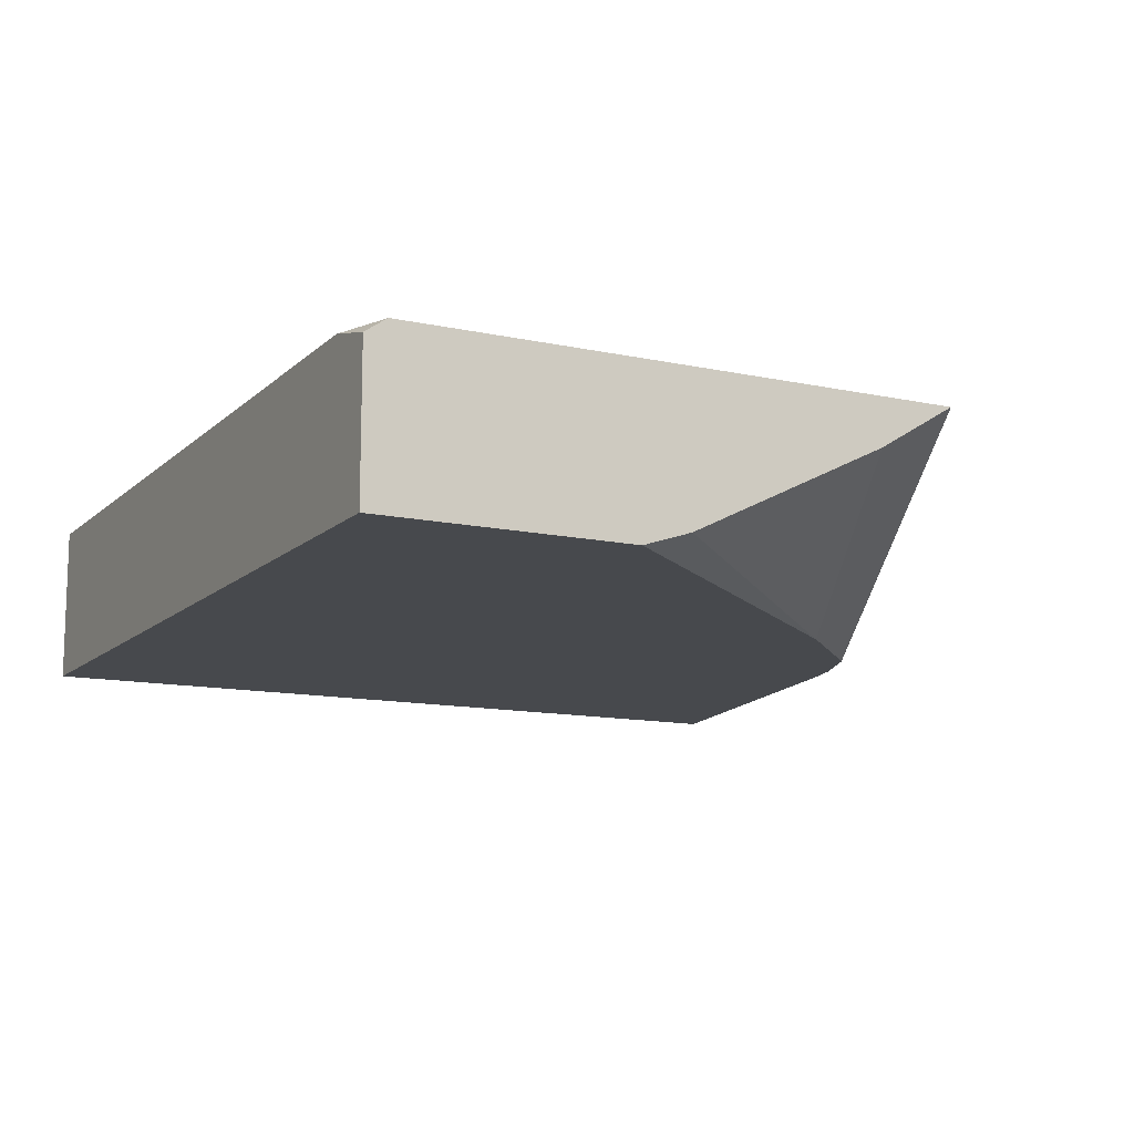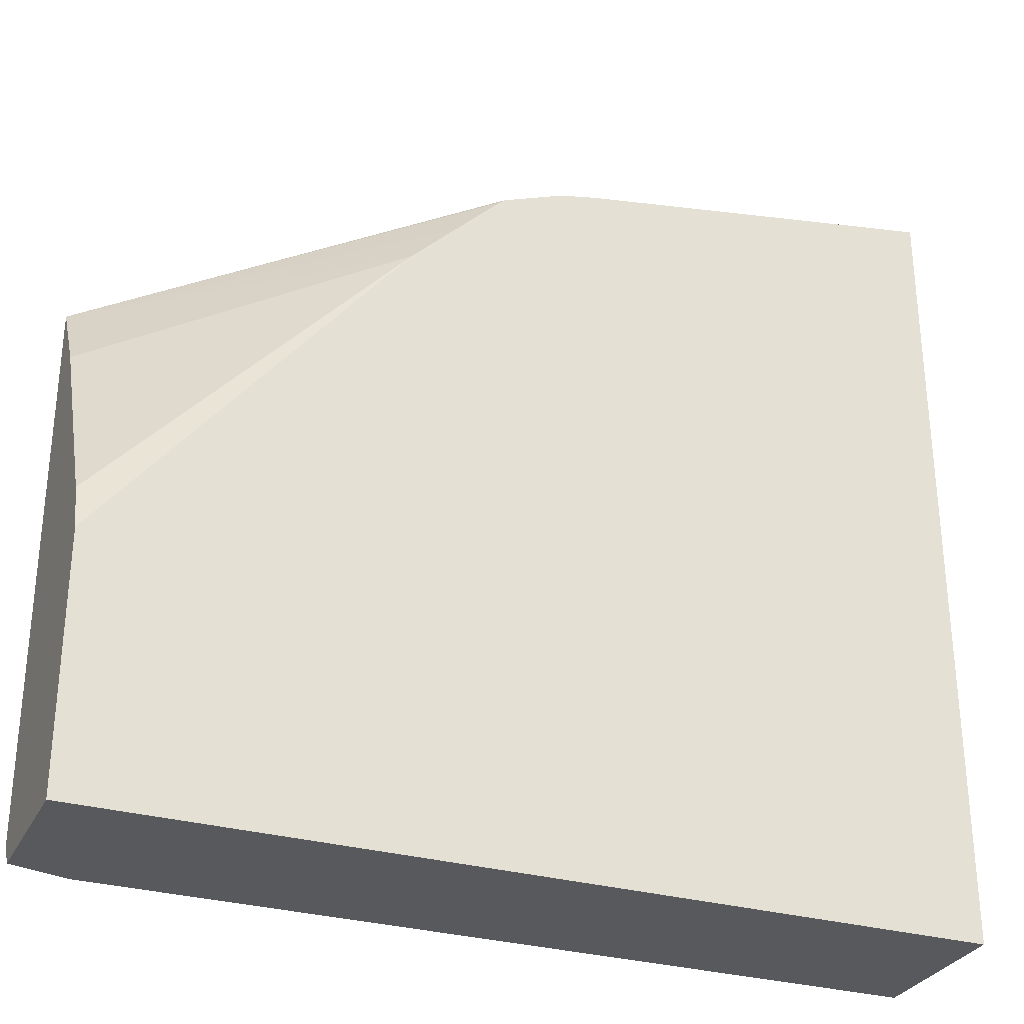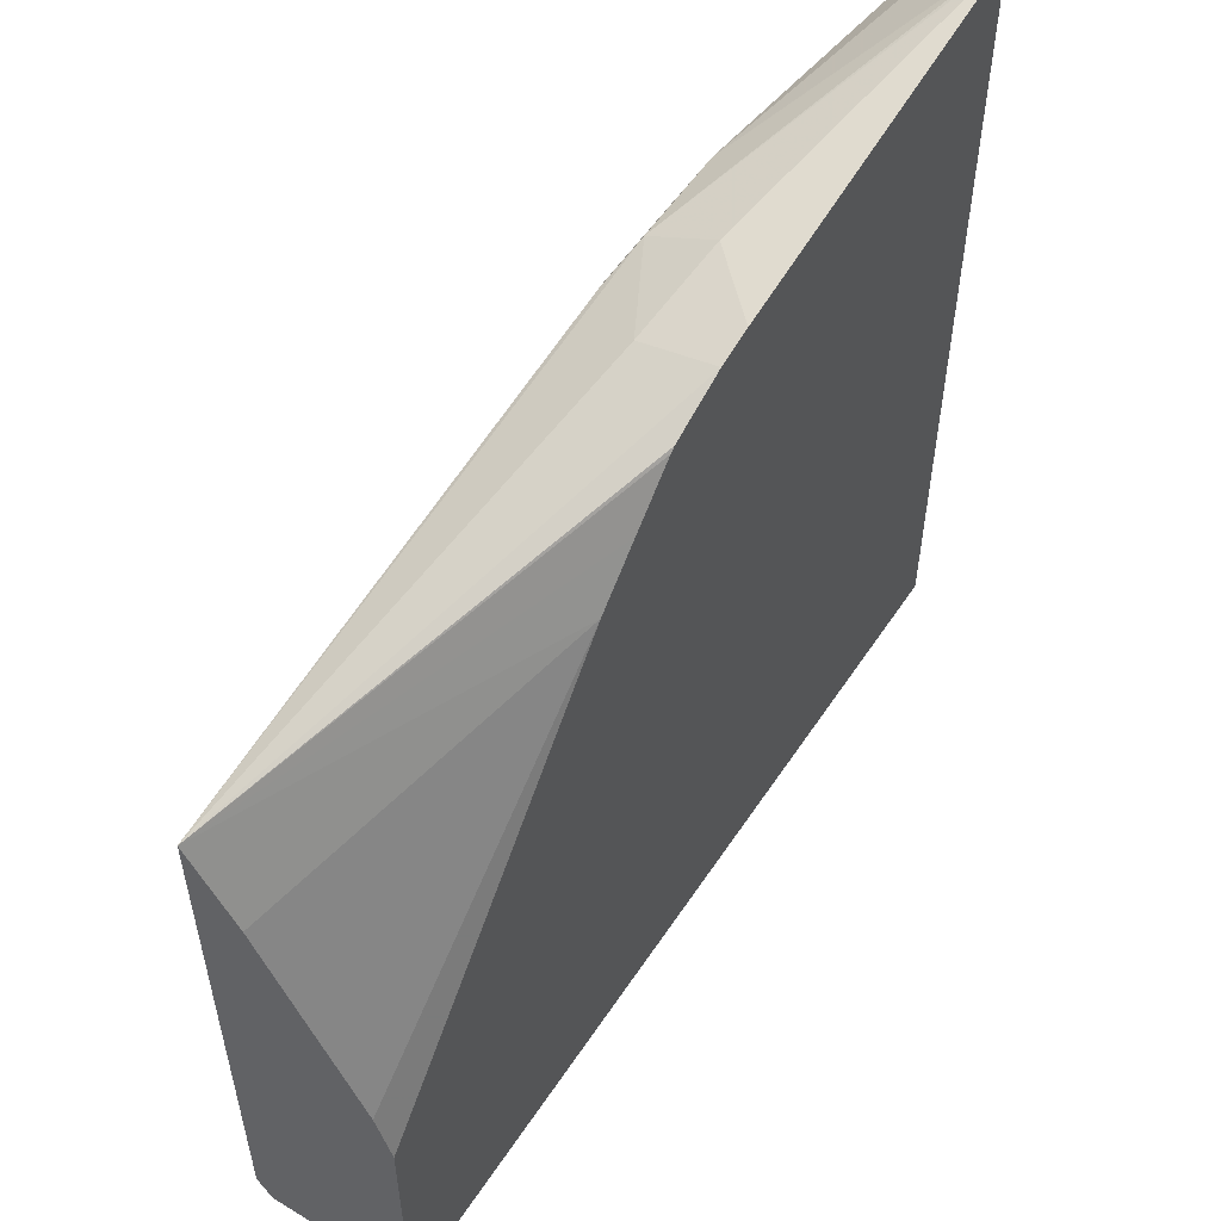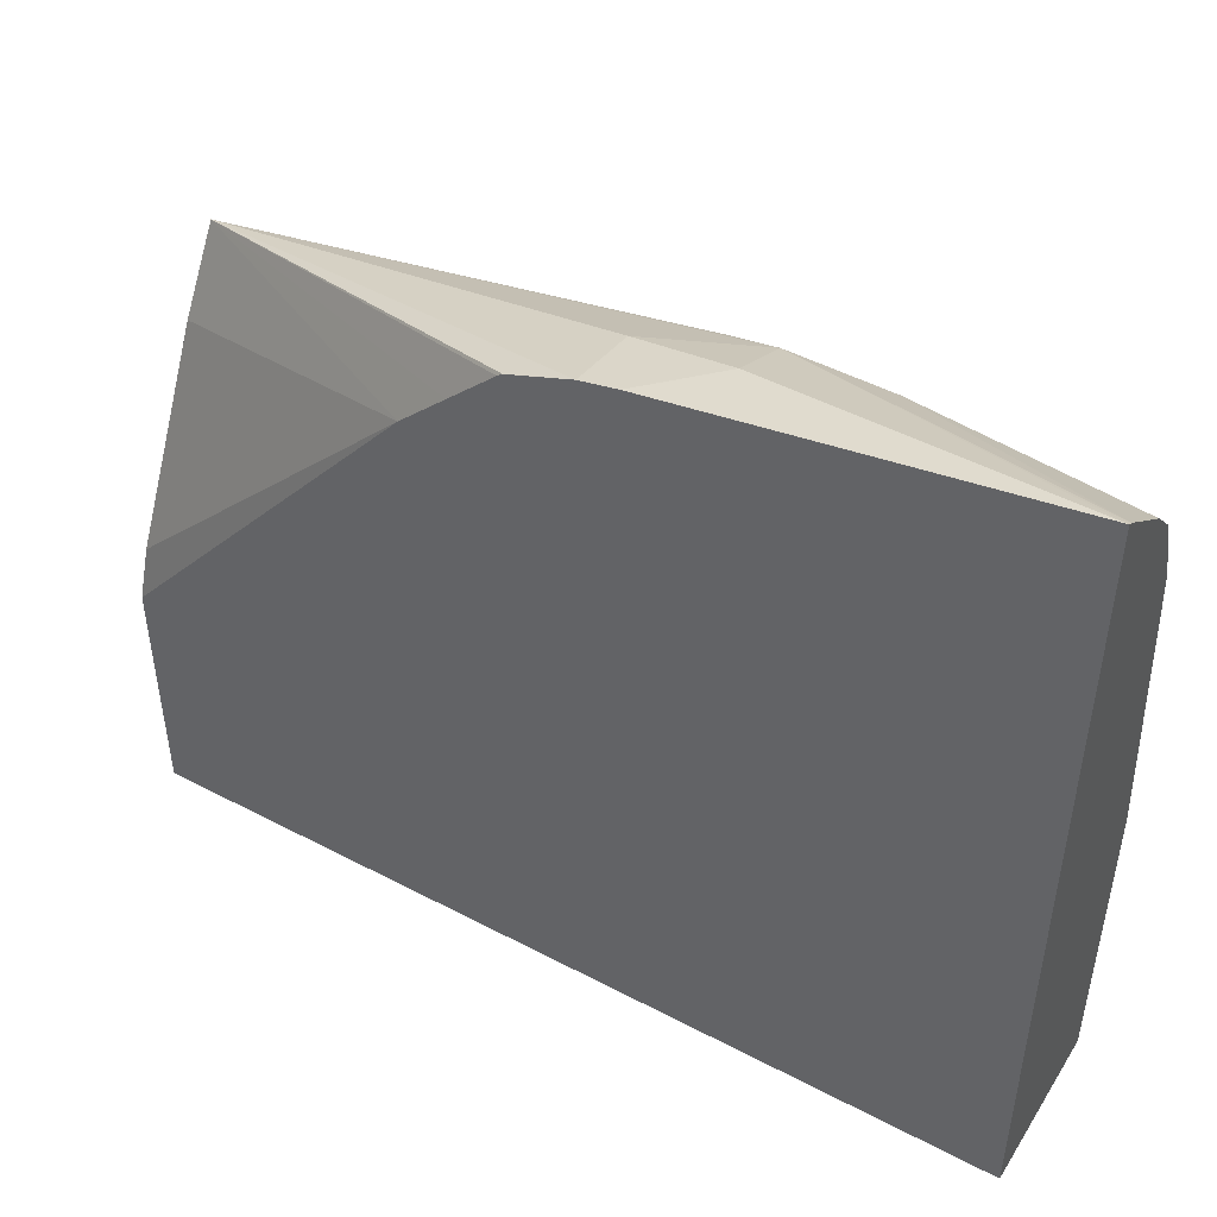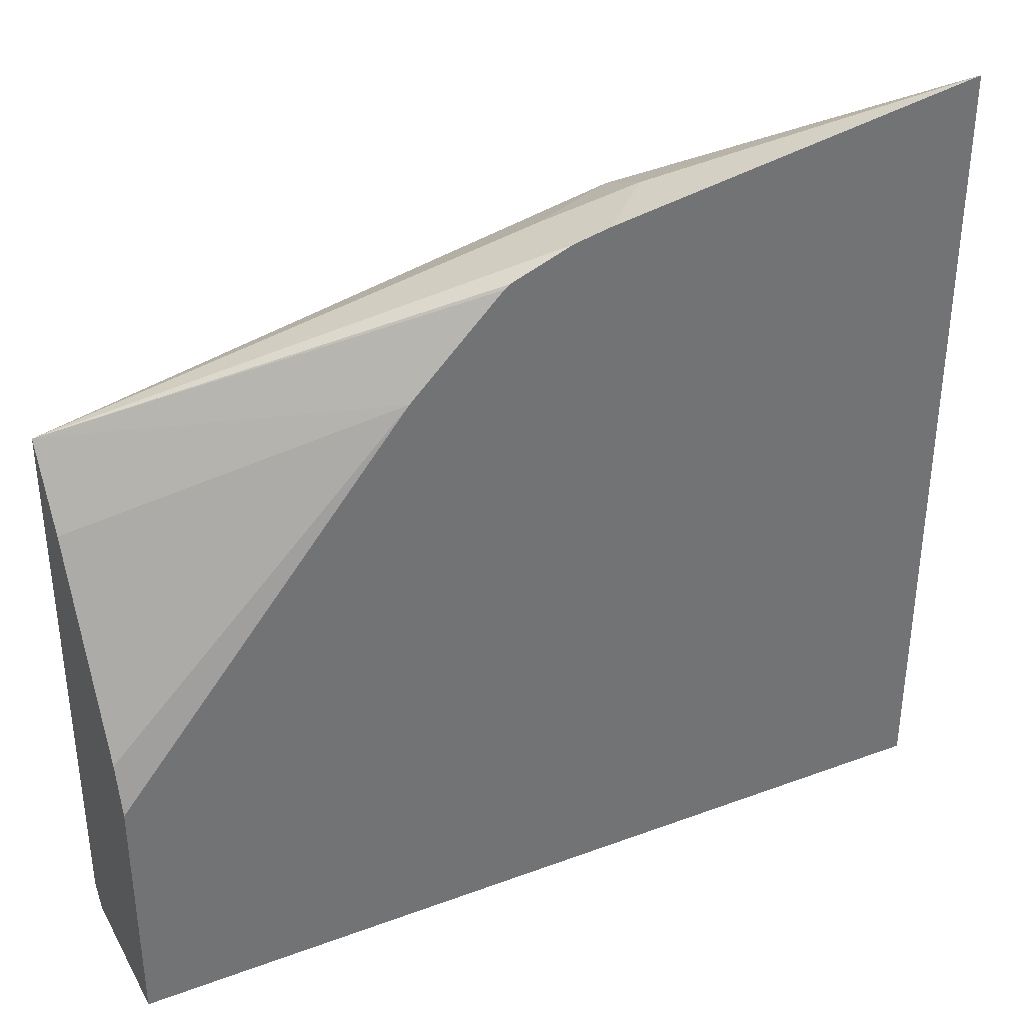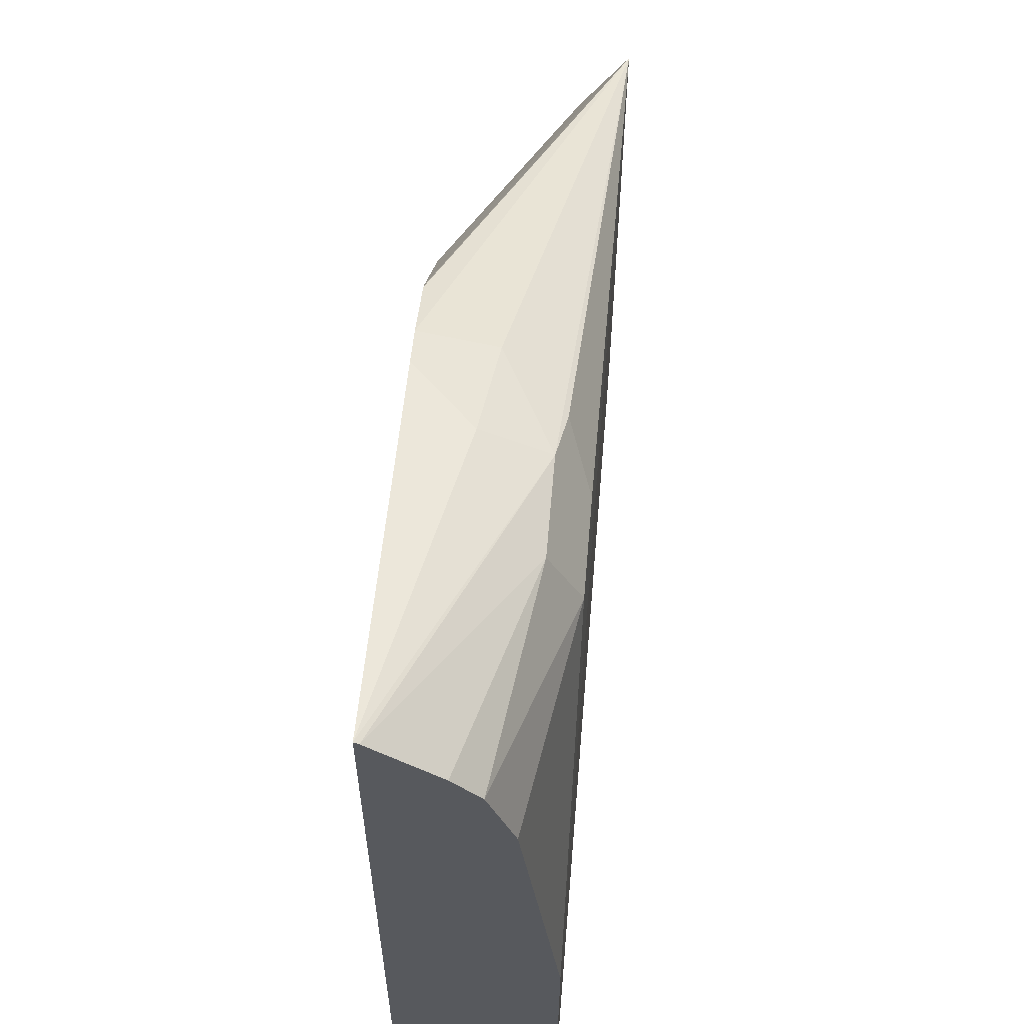
<metadata>
{"format":"obj","ext":"obj","renderer":"f3d","projection":"perspective","resolution":1024,"background":"white","views":[{"elev":-12.2,"azim":62.7,"up":"+Z"},{"elev":-30.2,"azim":157.5,"up":"+Y"},{"elev":54.2,"azim":122.7,"up":"+Y"},{"elev":48.2,"azim":-149.5,"up":"+Y"},{"elev":36.0,"azim":154.1,"up":"+Y"},{"elev":60.2,"azim":-85.2,"up":"+Y"}]}
</metadata>
<code>
v -0.09315 -0.1095 0.7923
v -0.09315 0.028 0.7923
v -0.09315 -0.1095 0.7236
v 0.2531 -0.1095 0.7923
v -0.09315 0.1666 0.7755
v 2.536e-05 0.08596 0.7923
v 2.536e-05 0.1666 0.7914
v -0.09315 0.2358 0.7236
v 0.2774 -0.1095 0.7236
v 0.2774 -0.1095 0.786
v 0.2774 -0.1004 0.7923
v -0.09315 0.1984 0.7645
v 0.08333 0.121 0.7923
v 0.2774 0.1337 0.7923
v 0.04166 0.1666 0.7914
v 2.536e-05 0.1944 0.7775
v -0.09315 0.2346 0.7256
v 0.04166 0.1944 0.7775
v 0.04166 0.2083 0.7498
v 0.06781 0.2083 0.7236
v 0.2774 -0.002725 0.7236
v -0.09315 0.2115 0.7531
v 0.2774 0.1011 0.7721
v 0.1511 0.1535 0.7236
v 0.1315 0.1731 0.7236
v 0.1119 0.1928 0.7236
v 0.1097 0.1945 0.7236
v 0.08333 0.2048 0.7236
v 0.08333 0.1979 0.755
v 0.06251 0.1874 0.781
v 0.2774 0.01779 0.7305
f 12 16 22
f 9 11 10
f 9 14 11
f 9 23 14
f 23 31 24
f 9 21 31
f 8 19 20
f 8 18 19
f 8 17 18
f 14 23 24
f 7 16 12
f 9 31 23
f 14 24 25
f 15 30 18
f 14 26 27
f 14 27 28
f 14 28 29
f 14 18 30
f 14 30 15
f 16 18 17
f 16 17 22
f 18 29 19
f 19 29 20
f 20 29 28
f 21 24 31
f 7 18 16
f 14 25 26
f 7 15 18
f 14 29 18
f 7 13 14
f 7 14 15
f 1 2 5
f 1 5 12
f 1 12 22
f 1 22 17
f 1 17 8
f 1 8 3
f 1 9 10
f 1 10 4
f 1 4 11
f 1 11 14
f 1 14 13
f 1 13 6
f 1 3 9
f 2 6 7
f 6 13 7
f 1 6 2
f 5 7 12
f 4 10 11
f 3 21 9
f 3 25 24
f 3 24 21
f 3 27 26
f 3 28 27
f 3 20 28
f 3 8 20
f 2 7 5
f 3 26 25

</code>
